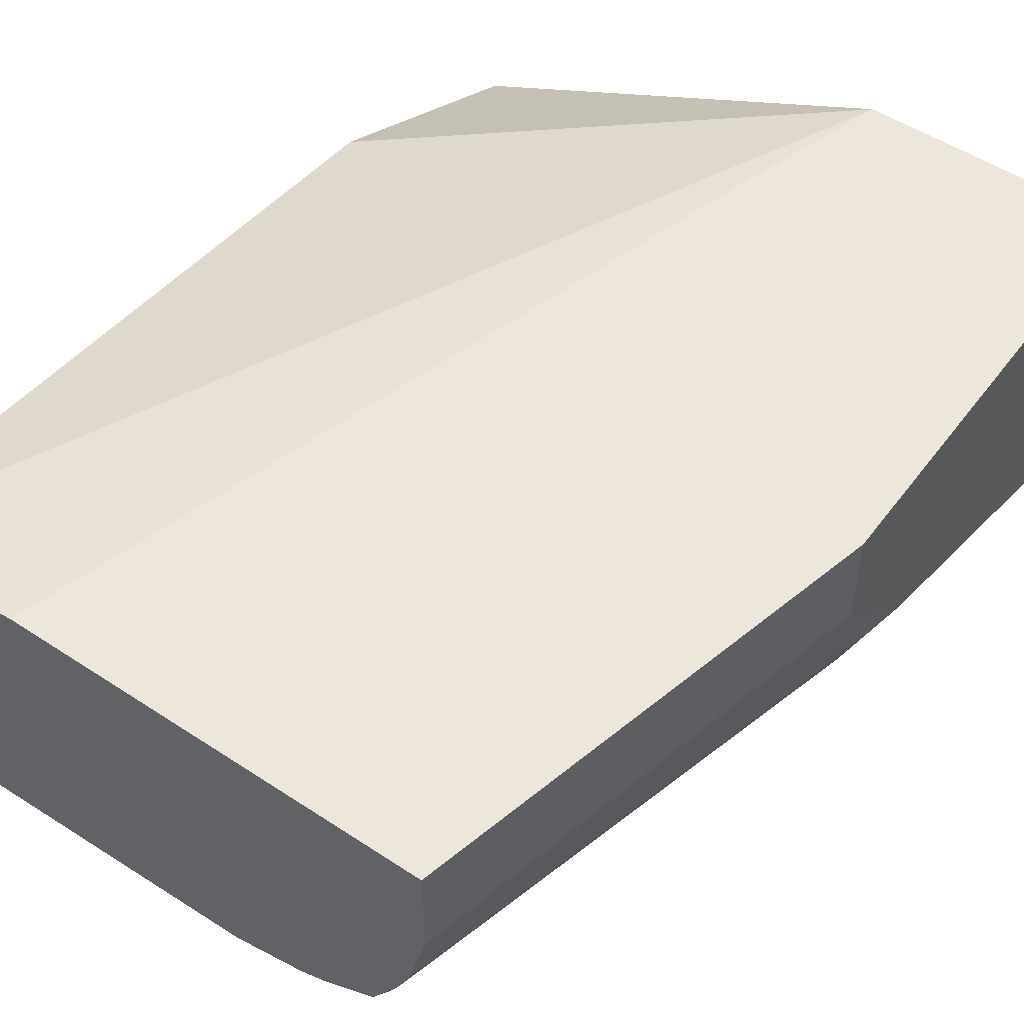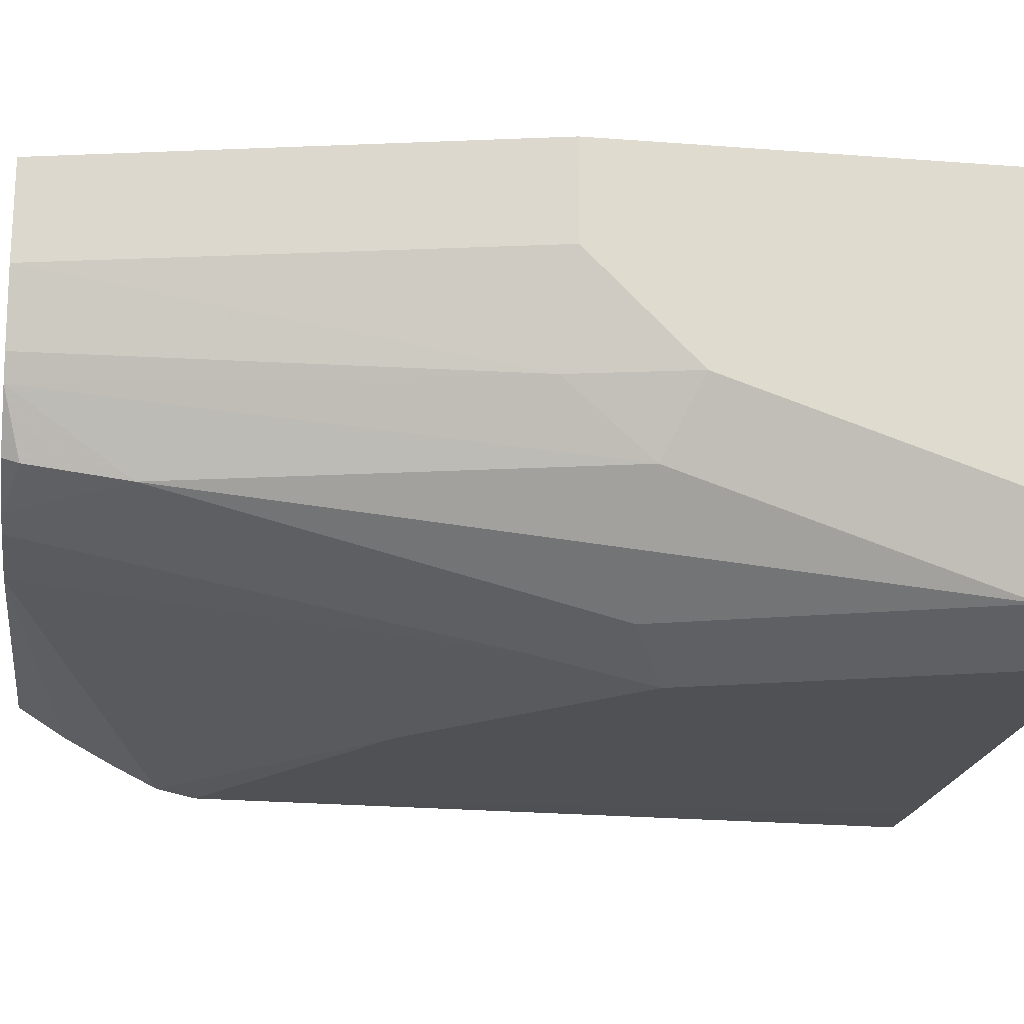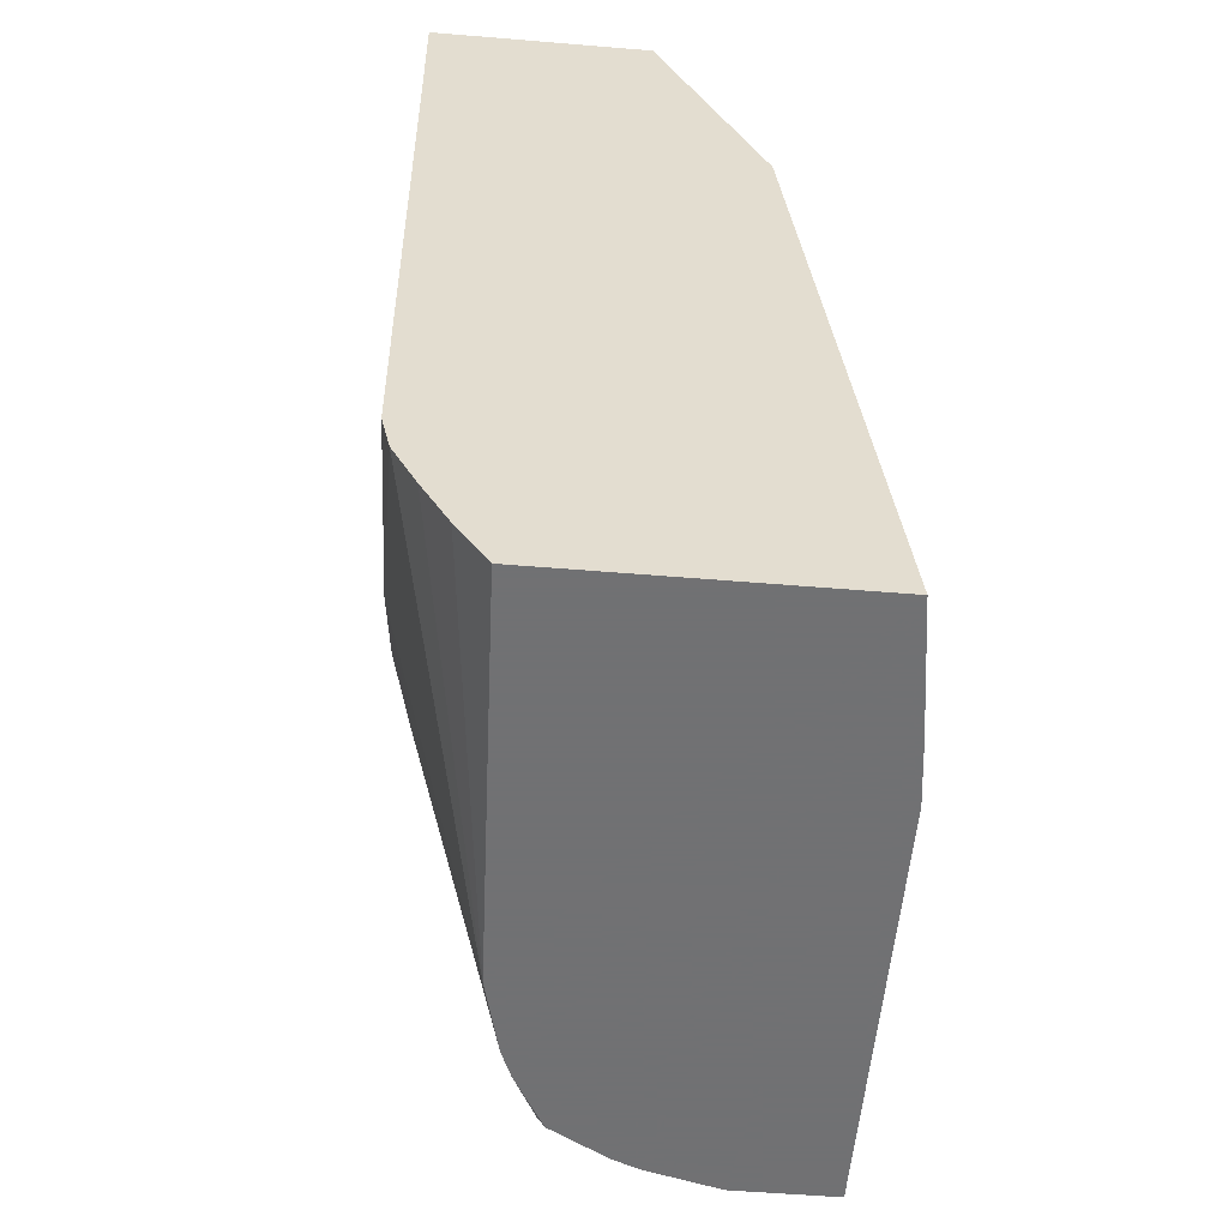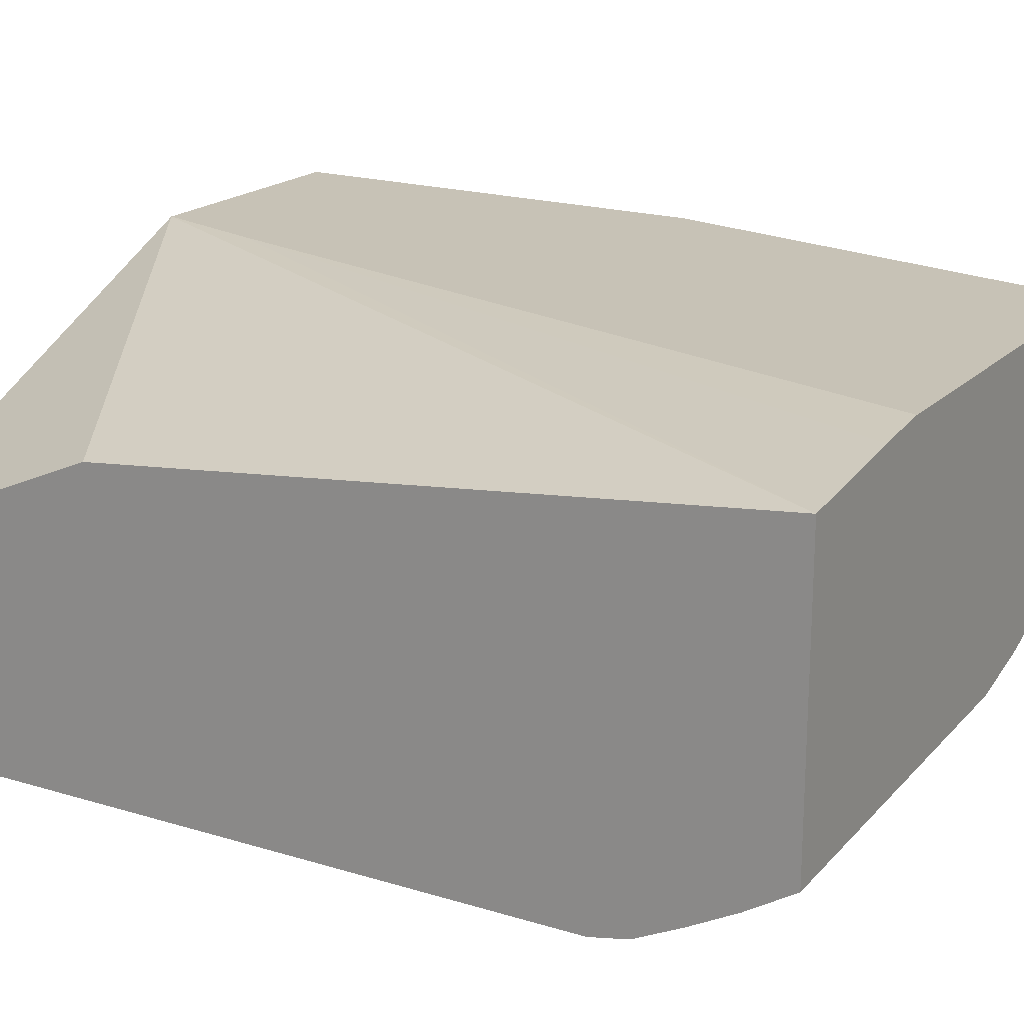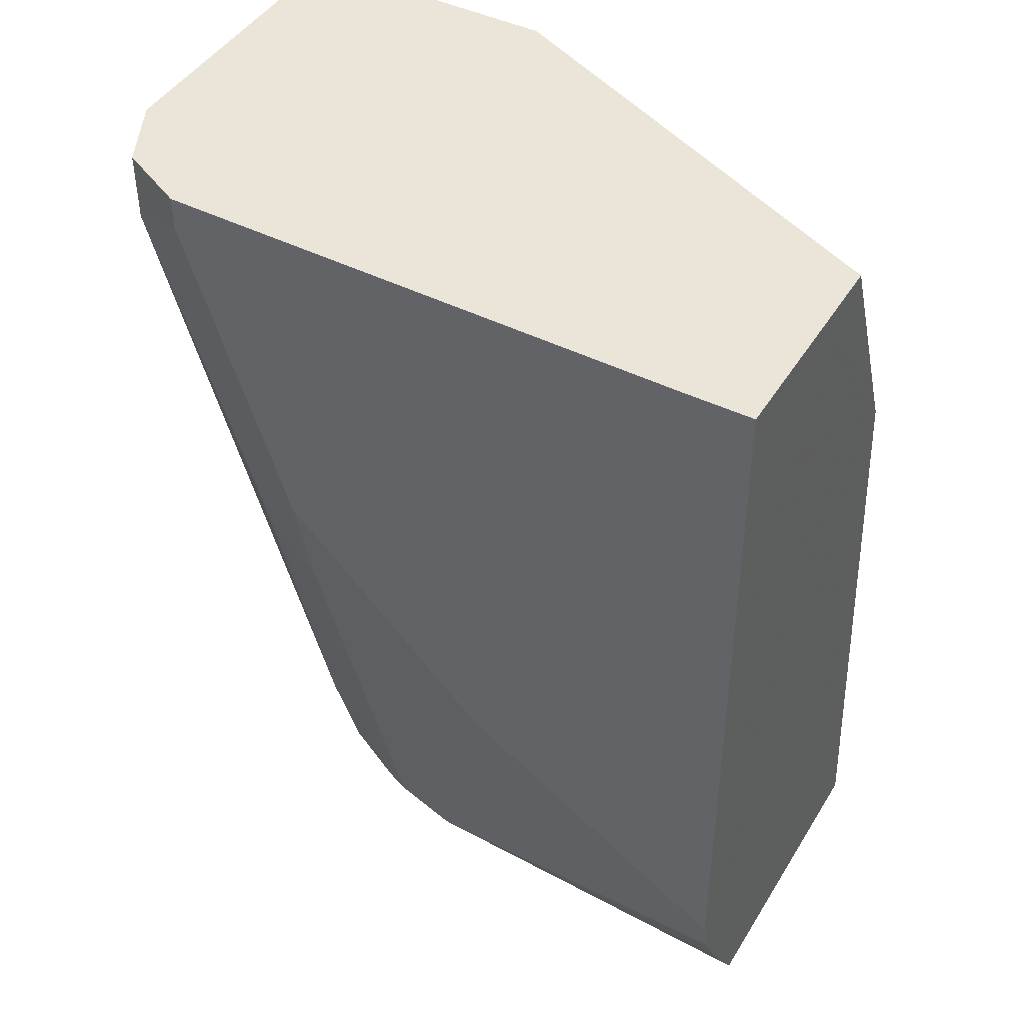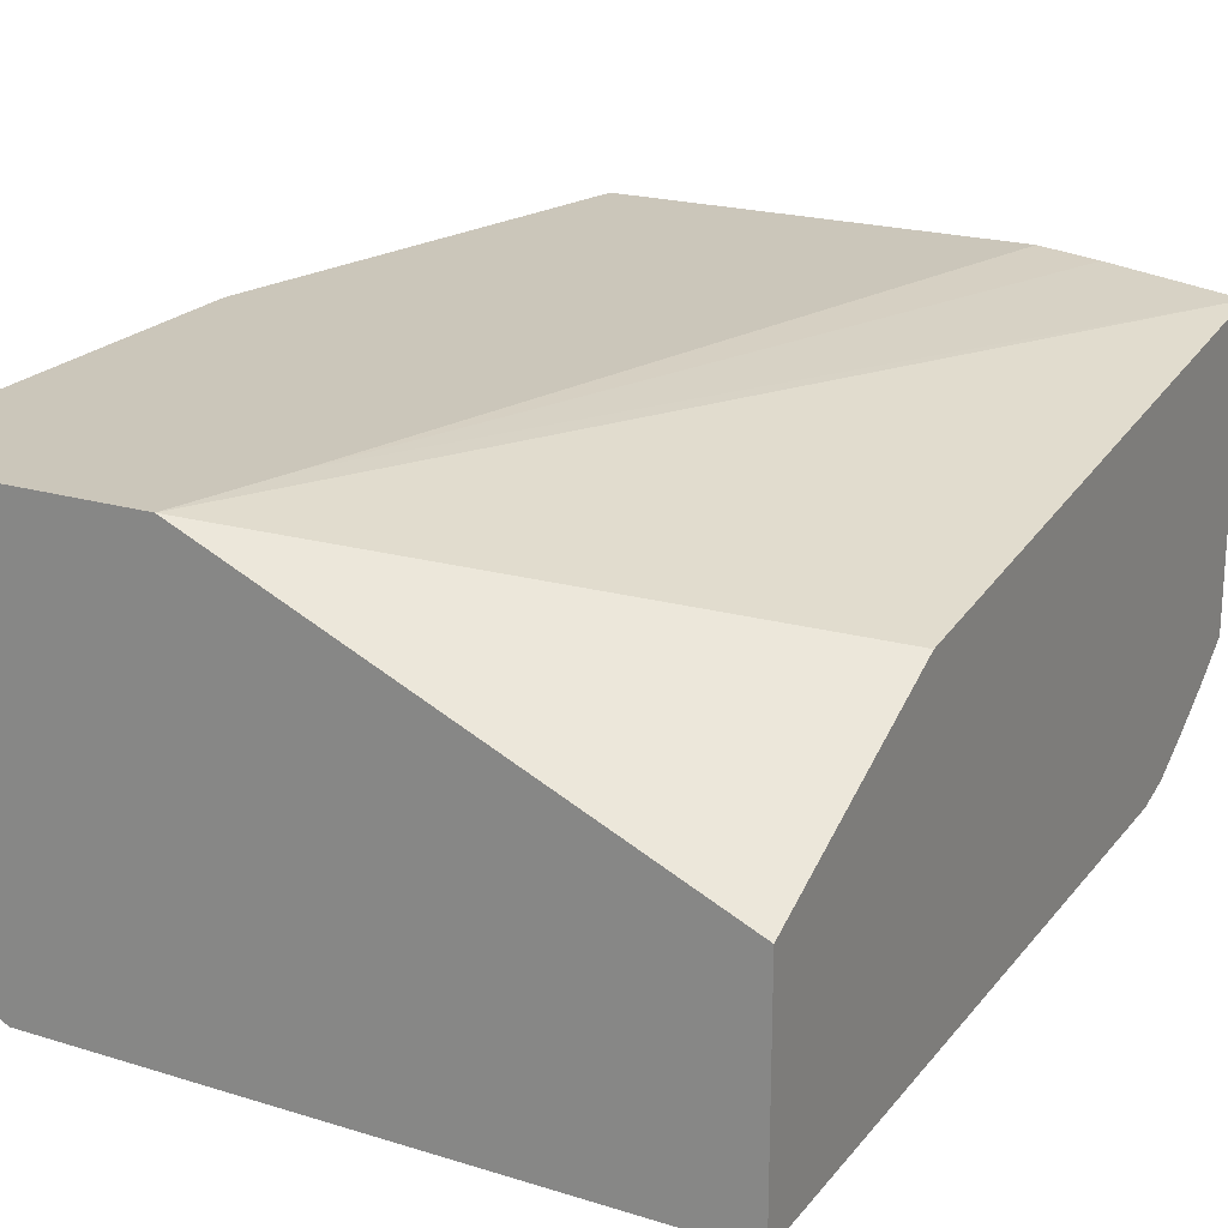
<metadata>
{"format":"obj","ext":"obj","renderer":"f3d","projection":"perspective","resolution":1024,"background":"white","views":[{"elev":51.6,"azim":35.6,"up":"+Z"},{"elev":-19.1,"azim":81.7,"up":"+Z"},{"elev":-55.3,"azim":-95.0,"up":"+Y"},{"elev":19.3,"azim":-59.4,"up":"+Z"},{"elev":44.6,"azim":-150.3,"up":"+Y"},{"elev":21.2,"azim":-152.2,"up":"+Z"}]}
</metadata>
<code>
v 0.5964 0.3339 -0.5693
v 0.5964 0.3339 -0.4898
v 0.5964 0.3253 -0.5693
v 0.5921 0.3339 -0.5778
v 0.5296 0.3339 -0.4898
v 0.5964 0.2169 -0.4898
v 0.5873 0.3163 -0.5873
v 0.5964 0.244 -0.5422
v 0.5873 0.2349 -0.5602
v 0.5873 0.3339 -0.5873
v 0.5202 0.3031 -0.4898
v 0.4156 0.3339 -0.5422
v 0.4156 0.2711 -0.5151
v 0.4156 0.09754 -0.4961
v 0.5964 0.2169 -0.5151
v 0.5692 0.09754 -0.4898
v 0.5692 0.3253 -0.5964
v 0.5778 0.3339 -0.5921
v 0.5783 0.253 -0.5783
v 0.5602 0.2349 -0.5873
v 0.5896 0.2135 -0.5422
v 0.562 0.09754 -0.5401
v 0.5602 0.1265 -0.5602
v 0.4481 0.09754 -0.4915
v 0.4633 0.09754 -0.4898
v 0.4156 0.3339 -0.5983
v 0.4156 0.09754 -0.5735
v 0.5692 0.09754 -0.5151
v 0.4337 0.3339 -0.5983
v 0.5692 0.3339 -0.5964
v 0.5421 0.244 -0.5964
v 0.5401 0.09754 -0.562
v 0.5421 0.2135 -0.5896
v 0.5646 0.09754 -0.5336
v 0.554 0.09754 -0.5541
v 0.5557 0.1017 -0.5557
v 0.4156 0.1445 -0.5964
v 0.515 0.09754 -0.5693
v 0.4156 0.1098 -0.5813
v 0.515 0.2169 -0.5964
v 0.4879 0.1898 -0.5964
v 0.5336 0.09754 -0.5646
v 0.515 0.1864 -0.5896
v 0.4156 0.1344 -0.5941
v 0.4156 0.1223 -0.5881
f 15 28 21
f 20 23 32
f 19 23 20
f 17 31 29
f 17 20 31
f 17 30 18
f 20 32 33
f 17 29 30
f 14 25 24
f 14 22 34
f 14 28 16
f 14 34 28
f 14 35 22
f 14 32 35
f 14 42 32
f 14 38 42
f 14 27 38
f 20 33 31
f 14 16 25
f 21 28 34
f 12 14 13
f 22 35 36
f 40 43 41
f 38 41 43
f 38 44 41
f 38 45 44
f 38 39 45
f 37 41 44
f 33 38 43
f 33 42 38
f 32 42 33
f 32 36 35
f 31 43 40
f 31 33 43
f 29 41 37
f 29 40 41
f 29 31 40
f 27 39 38
f 26 29 37
f 23 36 32
f 22 36 23
f 21 34 22
f 12 27 14
f 12 45 39
f 1 8 3
f 3 8 9
f 3 7 4
f 2 25 16
f 2 11 25
f 2 5 11
f 1 5 2
f 1 12 5
f 1 26 12
f 3 9 7
f 1 29 26
f 1 18 30
f 1 10 18
f 1 4 10
f 1 3 4
f 12 39 27
f 1 15 8
f 1 6 15
f 1 2 6
f 1 30 29
f 4 7 10
f 2 16 6
f 5 13 14
f 12 44 45
f 12 37 44
f 12 26 37
f 11 24 25
f 11 14 24
f 5 12 13
f 9 22 23
f 9 21 22
f 8 21 9
f 9 23 19
f 7 20 17
f 8 15 21
f 6 16 28
f 6 28 15
f 5 14 11
f 7 18 10
f 7 9 19
f 7 19 20
f 7 17 18

</code>
